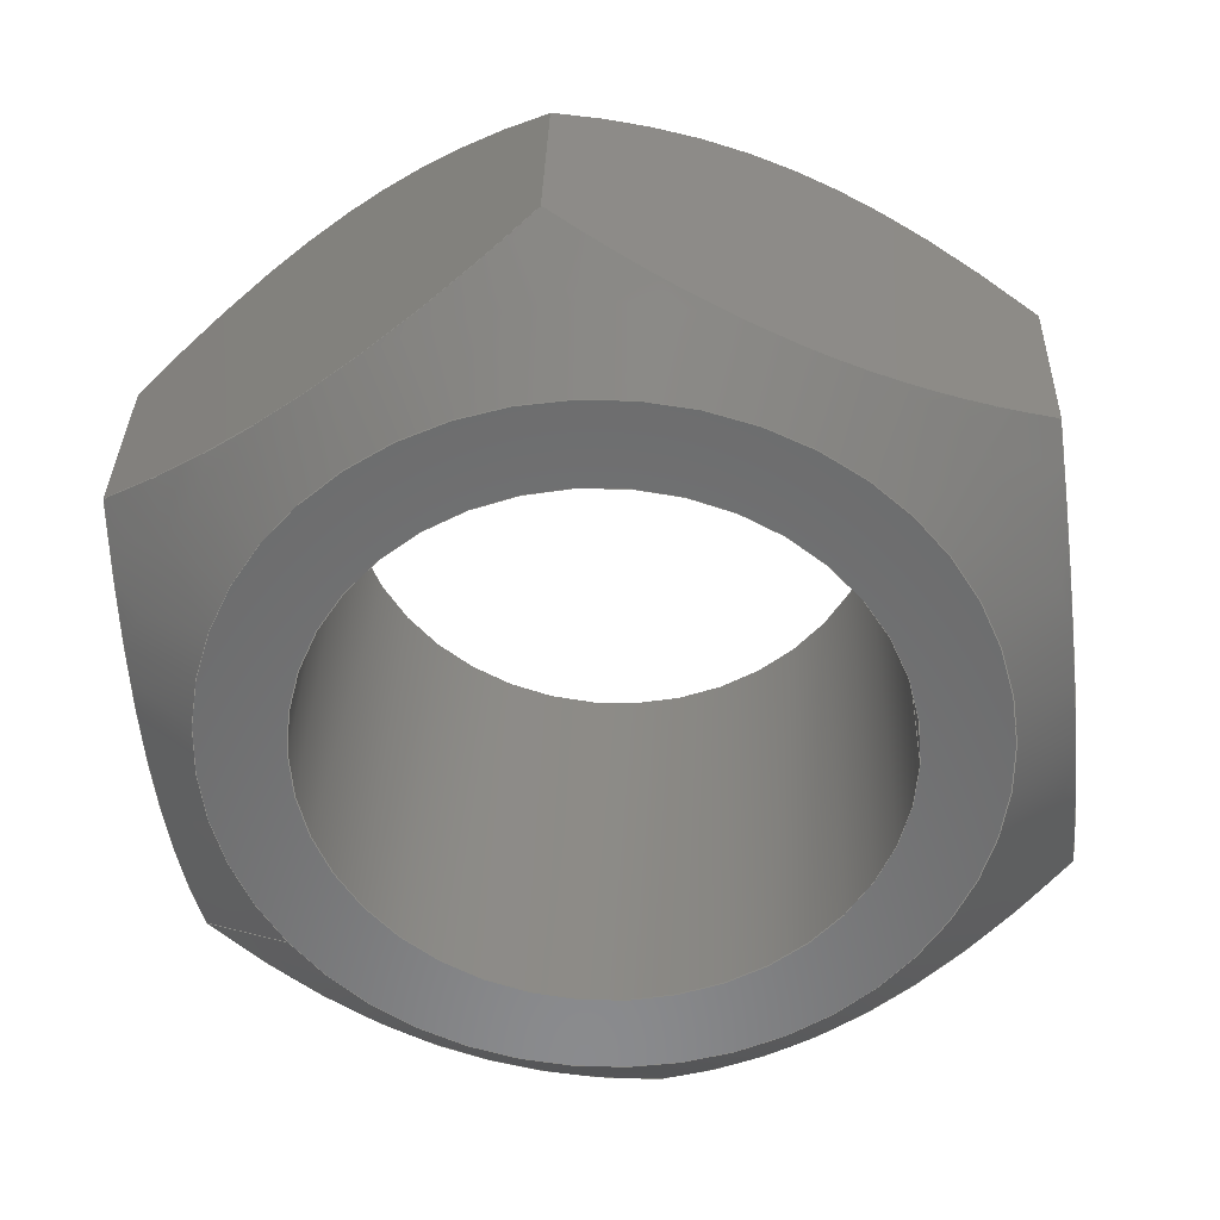
<metadata>
{"format":"step","ext":"stp","renderer":"f3d","projection":"perspective","resolution":1024,"background":"white","views":[{"elev":33.3,"azim":1.4,"up":"+Z"}]}
</metadata>
<code>
ISO-10303-21;
DATA;
#1=MECHANICAL_DESIGN_GEOMETRIC_PRESENTATION_REPRESENTATION('',(#4),#349);
#2=SHAPE_REPRESENTATION_RELATIONSHIP('SRR','None',#359,#3);
#3=ADVANCED_BREP_SHAPE_REPRESENTATION('',(#5),#348);
#4=STYLED_ITEM('',(#368),#5);
#5=MANIFOLD_SOLID_BREP('Body1',#189);
#6=FACE_BOUND('',#51,.T.);
#7=FACE_BOUND('',#53,.T.);
#8=PLANE('',#212);
#9=PLANE('',#213);
#10=PLANE('',#214);
#11=PLANE('',#215);
#12=PLANE('',#216);
#13=PLANE('',#217);
#14=PLANE('',#218);
#15=PLANE('',#219);
#16=(
BOUNDED_CURVE()
B_SPLINE_CURVE(2,(#280,#281,#282),.UNSPECIFIED.,.F.,.F.)
B_SPLINE_CURVE_WITH_KNOTS((3,3),(0.1914,2.97),
 .UNSPECIFIED.)
CURVE()
GEOMETRIC_REPRESENTATION_ITEM()
RATIONAL_B_SPLINE_CURVE((1.023,1.182,1.023))
REPRESENTATION_ITEM('')
);
#17=(
BOUNDED_CURVE()
B_SPLINE_CURVE(2,(#284,#285,#286),.UNSPECIFIED.,.F.,.F.)
B_SPLINE_CURVE_WITH_KNOTS((3,3),(0.1914,2.97),
 .UNSPECIFIED.)
CURVE()
GEOMETRIC_REPRESENTATION_ITEM()
RATIONAL_B_SPLINE_CURVE((1.023,1.182,1.023))
REPRESENTATION_ITEM('')
);
#18=(
BOUNDED_CURVE()
B_SPLINE_CURVE(2,(#288,#289,#290),.UNSPECIFIED.,.F.,.F.)
B_SPLINE_CURVE_WITH_KNOTS((3,3),(0.1914,2.97),
 .UNSPECIFIED.)
CURVE()
GEOMETRIC_REPRESENTATION_ITEM()
RATIONAL_B_SPLINE_CURVE((1.023,1.182,1.023))
REPRESENTATION_ITEM('')
);
#19=(
BOUNDED_CURVE()
B_SPLINE_CURVE(2,(#292,#293,#294),.UNSPECIFIED.,.F.,.F.)
B_SPLINE_CURVE_WITH_KNOTS((3,3),(0.1914,2.97),
 .UNSPECIFIED.)
CURVE()
GEOMETRIC_REPRESENTATION_ITEM()
RATIONAL_B_SPLINE_CURVE((1.023,1.182,1.023))
REPRESENTATION_ITEM('')
);
#20=(
BOUNDED_CURVE()
B_SPLINE_CURVE(2,(#296,#297,#298),.UNSPECIFIED.,.F.,.F.)
B_SPLINE_CURVE_WITH_KNOTS((3,3),(0.1914,2.97),
 .UNSPECIFIED.)
CURVE()
GEOMETRIC_REPRESENTATION_ITEM()
RATIONAL_B_SPLINE_CURVE((1.023,1.182,1.023))
REPRESENTATION_ITEM('')
);
#21=(
BOUNDED_CURVE()
B_SPLINE_CURVE(2,(#299,#300,#301),.UNSPECIFIED.,.F.,.F.)
B_SPLINE_CURVE_WITH_KNOTS((3,3),(0.1914,2.97),
 .UNSPECIFIED.)
CURVE()
GEOMETRIC_REPRESENTATION_ITEM()
RATIONAL_B_SPLINE_CURVE((1.023,1.182,1.023))
REPRESENTATION_ITEM('')
);
#22=(
BOUNDED_CURVE()
B_SPLINE_CURVE(2,(#305,#306,#307),.UNSPECIFIED.,.F.,.F.)
B_SPLINE_CURVE_WITH_KNOTS((3,3),(0.06871,2.649),
 .UNSPECIFIED.)
CURVE()
GEOMETRIC_REPRESENTATION_ITEM()
RATIONAL_B_SPLINE_CURVE((1.009,1.165,1.009))
REPRESENTATION_ITEM('')
);
#23=(
BOUNDED_CURVE()
B_SPLINE_CURVE(2,(#309,#310,#311),.UNSPECIFIED.,.F.,.F.)
B_SPLINE_CURVE_WITH_KNOTS((3,3),(0.06871,2.649),
 .UNSPECIFIED.)
CURVE()
GEOMETRIC_REPRESENTATION_ITEM()
RATIONAL_B_SPLINE_CURVE((1.009,1.165,1.009))
REPRESENTATION_ITEM('')
);
#24=(
BOUNDED_CURVE()
B_SPLINE_CURVE(2,(#313,#314,#315),.UNSPECIFIED.,.F.,.F.)
B_SPLINE_CURVE_WITH_KNOTS((3,3),(0.06871,2.649),
 .UNSPECIFIED.)
CURVE()
GEOMETRIC_REPRESENTATION_ITEM()
RATIONAL_B_SPLINE_CURVE((1.009,1.165,1.009))
REPRESENTATION_ITEM('')
);
#25=(
BOUNDED_CURVE()
B_SPLINE_CURVE(2,(#317,#318,#319),.UNSPECIFIED.,.F.,.F.)
B_SPLINE_CURVE_WITH_KNOTS((3,3),(0.06871,2.649),
 .UNSPECIFIED.)
CURVE()
GEOMETRIC_REPRESENTATION_ITEM()
RATIONAL_B_SPLINE_CURVE((1.009,1.165,1.009))
REPRESENTATION_ITEM('')
);
#26=(
BOUNDED_CURVE()
B_SPLINE_CURVE(2,(#321,#322,#323),.UNSPECIFIED.,.F.,.F.)
B_SPLINE_CURVE_WITH_KNOTS((3,3),(0.06871,2.649),
 .UNSPECIFIED.)
CURVE()
GEOMETRIC_REPRESENTATION_ITEM()
RATIONAL_B_SPLINE_CURVE((1.009,1.165,1.009))
REPRESENTATION_ITEM('')
);
#27=(
BOUNDED_CURVE()
B_SPLINE_CURVE(2,(#324,#325,#326),.UNSPECIFIED.,.F.,.F.)
B_SPLINE_CURVE_WITH_KNOTS((3,3),(0.06871,2.649),
 .UNSPECIFIED.)
CURVE()
GEOMETRIC_REPRESENTATION_ITEM()
RATIONAL_B_SPLINE_CURVE((1.009,1.165,1.009))
REPRESENTATION_ITEM('')
);
#28=CONICAL_SURFACE('',#206,0.8737,0.5937);
#29=CONICAL_SURFACE('',#209,0.8602,0.8215);
#30=FACE_OUTER_BOUND('',#41,.T.);
#31=FACE_OUTER_BOUND('',#42,.T.);
#32=FACE_OUTER_BOUND('',#43,.T.);
#33=FACE_OUTER_BOUND('',#44,.T.);
#34=FACE_OUTER_BOUND('',#45,.T.);
#35=FACE_OUTER_BOUND('',#46,.T.);
#36=FACE_OUTER_BOUND('',#47,.T.);
#37=FACE_OUTER_BOUND('',#48,.T.);
#38=FACE_OUTER_BOUND('',#49,.T.);
#39=FACE_OUTER_BOUND('',#50,.T.);
#40=FACE_OUTER_BOUND('',#52,.T.);
#41=EDGE_LOOP('',(#123,#124,#125,#126));
#42=EDGE_LOOP('',(#127,#128,#129,#130,#131,#132,#133,#134,#135,#136));
#43=EDGE_LOOP('',(#137,#138,#139,#140,#141,#142,#143,#144,#145,#146));
#44=EDGE_LOOP('',(#147,#148,#149,#150));
#45=EDGE_LOOP('',(#151,#152,#153,#154));
#46=EDGE_LOOP('',(#155,#156,#157,#158));
#47=EDGE_LOOP('',(#159,#160,#161,#162));
#48=EDGE_LOOP('',(#163,#164,#165,#166));
#49=EDGE_LOOP('',(#167,#168,#169,#170));
#50=EDGE_LOOP('',(#171,#172));
#51=EDGE_LOOP('',(#173));
#52=EDGE_LOOP('',(#174,#175));
#53=EDGE_LOOP('',(#176));
#54=LINE('',#270,#63);
#55=LINE('',#278,#64);
#56=LINE('',#328,#65);
#57=LINE('',#333,#66);
#58=LINE('',#334,#67);
#59=LINE('',#336,#68);
#60=LINE('',#338,#69);
#61=LINE('',#340,#70);
#62=LINE('',#342,#71);
#63=VECTOR('',#226,0.5625);
#64=VECTOR('',#235,0.8737);
#65=VECTOR('',#238,0.8602);
#66=VECTOR('',#245,0.3937);
#67=VECTOR('',#246,0.3937);
#68=VECTOR('',#249,0.3937);
#69=VECTOR('',#252,0.3937);
#70=VECTOR('',#255,0.3937);
#71=VECTOR('',#258,0.3937);
#72=CIRCLE('',#204,0.5625);
#73=CIRCLE('',#205,0.5625);
#74=CIRCLE('',#207,0.7307);
#75=CIRCLE('',#208,0.7307);
#76=CIRCLE('',#210,0.7307);
#77=CIRCLE('',#211,0.7307);
#78=VERTEX_POINT('',#267);
#79=VERTEX_POINT('',#269);
#80=VERTEX_POINT('',#273);
#81=VERTEX_POINT('',#274);
#82=VERTEX_POINT('',#277);
#83=VERTEX_POINT('',#279);
#84=VERTEX_POINT('',#283);
#85=VERTEX_POINT('',#287);
#86=VERTEX_POINT('',#291);
#87=VERTEX_POINT('',#295);
#88=VERTEX_POINT('',#303);
#89=VERTEX_POINT('',#304);
#90=VERTEX_POINT('',#308);
#91=VERTEX_POINT('',#312);
#92=VERTEX_POINT('',#316);
#93=VERTEX_POINT('',#320);
#94=VERTEX_POINT('',#327);
#95=VERTEX_POINT('',#329);
#96=EDGE_CURVE('',#78,#78,#72,.T.);
#97=EDGE_CURVE('',#78,#79,#54,.T.);
#98=EDGE_CURVE('',#79,#79,#73,.T.);
#99=EDGE_CURVE('',#80,#81,#74,.T.);
#100=EDGE_CURVE('',#81,#80,#75,.T.);
#101=EDGE_CURVE('',#81,#82,#55,.T.);
#102=EDGE_CURVE('',#83,#82,#16,.T.);
#103=EDGE_CURVE('',#84,#83,#17,.T.);
#104=EDGE_CURVE('',#85,#84,#18,.T.);
#105=EDGE_CURVE('',#86,#85,#19,.T.);
#106=EDGE_CURVE('',#87,#86,#20,.T.);
#107=EDGE_CURVE('',#82,#87,#21,.T.);
#108=EDGE_CURVE('',#88,#89,#22,.T.);
#109=EDGE_CURVE('',#90,#88,#23,.T.);
#110=EDGE_CURVE('',#91,#90,#24,.T.);
#111=EDGE_CURVE('',#92,#91,#25,.T.);
#112=EDGE_CURVE('',#93,#92,#26,.T.);
#113=EDGE_CURVE('',#89,#93,#27,.T.);
#114=EDGE_CURVE('',#89,#94,#56,.T.);
#115=EDGE_CURVE('',#95,#94,#76,.T.);
#116=EDGE_CURVE('',#94,#95,#77,.T.);
#117=EDGE_CURVE('',#93,#83,#57,.T.);
#118=EDGE_CURVE('',#92,#84,#58,.T.);
#119=EDGE_CURVE('',#91,#85,#59,.T.);
#120=EDGE_CURVE('',#89,#82,#60,.T.);
#121=EDGE_CURVE('',#88,#87,#61,.T.);
#122=EDGE_CURVE('',#90,#86,#62,.T.);
#123=ORIENTED_EDGE('',*,*,#96,.F.);
#124=ORIENTED_EDGE('',*,*,#97,.T.);
#125=ORIENTED_EDGE('',*,*,#98,.F.);
#126=ORIENTED_EDGE('',*,*,#97,.F.);
#127=ORIENTED_EDGE('',*,*,#99,.F.);
#128=ORIENTED_EDGE('',*,*,#100,.F.);
#129=ORIENTED_EDGE('',*,*,#101,.T.);
#130=ORIENTED_EDGE('',*,*,#102,.F.);
#131=ORIENTED_EDGE('',*,*,#103,.F.);
#132=ORIENTED_EDGE('',*,*,#104,.F.);
#133=ORIENTED_EDGE('',*,*,#105,.F.);
#134=ORIENTED_EDGE('',*,*,#106,.F.);
#135=ORIENTED_EDGE('',*,*,#107,.F.);
#136=ORIENTED_EDGE('',*,*,#101,.F.);
#137=ORIENTED_EDGE('',*,*,#108,.F.);
#138=ORIENTED_EDGE('',*,*,#109,.F.);
#139=ORIENTED_EDGE('',*,*,#110,.F.);
#140=ORIENTED_EDGE('',*,*,#111,.F.);
#141=ORIENTED_EDGE('',*,*,#112,.F.);
#142=ORIENTED_EDGE('',*,*,#113,.F.);
#143=ORIENTED_EDGE('',*,*,#114,.T.);
#144=ORIENTED_EDGE('',*,*,#115,.F.);
#145=ORIENTED_EDGE('',*,*,#116,.F.);
#146=ORIENTED_EDGE('',*,*,#114,.F.);
#147=ORIENTED_EDGE('',*,*,#103,.T.);
#148=ORIENTED_EDGE('',*,*,#117,.F.);
#149=ORIENTED_EDGE('',*,*,#112,.T.);
#150=ORIENTED_EDGE('',*,*,#118,.T.);
#151=ORIENTED_EDGE('',*,*,#104,.T.);
#152=ORIENTED_EDGE('',*,*,#118,.F.);
#153=ORIENTED_EDGE('',*,*,#111,.T.);
#154=ORIENTED_EDGE('',*,*,#119,.T.);
#155=ORIENTED_EDGE('',*,*,#102,.T.);
#156=ORIENTED_EDGE('',*,*,#120,.F.);
#157=ORIENTED_EDGE('',*,*,#113,.T.);
#158=ORIENTED_EDGE('',*,*,#117,.T.);
#159=ORIENTED_EDGE('',*,*,#107,.T.);
#160=ORIENTED_EDGE('',*,*,#121,.F.);
#161=ORIENTED_EDGE('',*,*,#108,.T.);
#162=ORIENTED_EDGE('',*,*,#120,.T.);
#163=ORIENTED_EDGE('',*,*,#106,.T.);
#164=ORIENTED_EDGE('',*,*,#122,.F.);
#165=ORIENTED_EDGE('',*,*,#109,.T.);
#166=ORIENTED_EDGE('',*,*,#121,.T.);
#167=ORIENTED_EDGE('',*,*,#105,.T.);
#168=ORIENTED_EDGE('',*,*,#119,.F.);
#169=ORIENTED_EDGE('',*,*,#110,.T.);
#170=ORIENTED_EDGE('',*,*,#122,.T.);
#171=ORIENTED_EDGE('',*,*,#99,.T.);
#172=ORIENTED_EDGE('',*,*,#100,.T.);
#173=ORIENTED_EDGE('',*,*,#96,.T.);
#174=ORIENTED_EDGE('',*,*,#115,.T.);
#175=ORIENTED_EDGE('',*,*,#116,.T.);
#176=ORIENTED_EDGE('',*,*,#98,.T.);
#177=CYLINDRICAL_SURFACE('',#203,0.5625);
#178=ADVANCED_FACE('',(#30),#177,.F.);
#179=ADVANCED_FACE('',(#31),#28,.T.);
#180=ADVANCED_FACE('',(#32),#29,.T.);
#181=ADVANCED_FACE('',(#33),#8,.T.);
#182=ADVANCED_FACE('',(#34),#9,.T.);
#183=ADVANCED_FACE('',(#35),#10,.T.);
#184=ADVANCED_FACE('',(#36),#11,.T.);
#185=ADVANCED_FACE('',(#37),#12,.T.);
#186=ADVANCED_FACE('',(#38),#13,.T.);
#187=ADVANCED_FACE('',(#39,#6),#14,.T.);
#188=ADVANCED_FACE('',(#40,#7),#15,.F.);
#189=CLOSED_SHELL('',(#178,#179,#180,#181,#182,#183,#184,#185,#186,#187,
#188));
#190=DERIVED_UNIT_ELEMENT(#192,1);
#191=DERIVED_UNIT_ELEMENT(#353,3);
#192=(
MASS_UNIT()
NAMED_UNIT(*)
SI_UNIT(.KILO.,.GRAM.)
);
#193=DERIVED_UNIT((#190,#191));
#194=MEASURE_REPRESENTATION_ITEM('density measure',
POSITIVE_RATIO_MEASURE(7850),#193);
#195=PROPERTY_DEFINITION_REPRESENTATION(#200,#197);
#196=PROPERTY_DEFINITION_REPRESENTATION(#201,#198);
#197=REPRESENTATION('material name',(#199),#348);
#198=REPRESENTATION('density',(#194),#348);
#199=DESCRIPTIVE_REPRESENTATION_ITEM('Steel','Steel');
#200=PROPERTY_DEFINITION('material property','material name',#361);
#201=PROPERTY_DEFINITION('material property','density of part',#361);
#202=AXIS2_PLACEMENT_3D('placement',#265,#220,#221);
#203=AXIS2_PLACEMENT_3D('',#266,#222,#223);
#204=AXIS2_PLACEMENT_3D('',#268,#224,#225);
#205=AXIS2_PLACEMENT_3D('',#271,#227,#228);
#206=AXIS2_PLACEMENT_3D('',#272,#229,#230);
#207=AXIS2_PLACEMENT_3D('',#275,#231,#232);
#208=AXIS2_PLACEMENT_3D('',#276,#233,#234);
#209=AXIS2_PLACEMENT_3D('',#302,#236,#237);
#210=AXIS2_PLACEMENT_3D('',#330,#239,#240);
#211=AXIS2_PLACEMENT_3D('',#331,#241,#242);
#212=AXIS2_PLACEMENT_3D('',#332,#243,#244);
#213=AXIS2_PLACEMENT_3D('',#335,#247,#248);
#214=AXIS2_PLACEMENT_3D('',#337,#250,#251);
#215=AXIS2_PLACEMENT_3D('',#339,#253,#254);
#216=AXIS2_PLACEMENT_3D('',#341,#256,#257);
#217=AXIS2_PLACEMENT_3D('',#343,#259,#260);
#218=AXIS2_PLACEMENT_3D('',#344,#261,#262);
#219=AXIS2_PLACEMENT_3D('',#345,#263,#264);
#220=DIRECTION('axis',(0,0,1));
#221=DIRECTION('refdir',(1,0,0));
#222=DIRECTION('center_axis',(0,-1,0));
#223=DIRECTION('ref_axis',(-1,0,0));
#224=DIRECTION('center_axis',(0,-1,0));
#225=DIRECTION('ref_axis',(-1,0,0));
#226=DIRECTION('',(0,-1,0));
#227=DIRECTION('center_axis',(0,1,0));
#228=DIRECTION('ref_axis',(-1,0,0));
#229=DIRECTION('center_axis',(-1.87e-14,-1,-1.376e-14));
#230=DIRECTION('ref_axis',(0.8055,-2.327e-14,0.5926));
#231=DIRECTION('center_axis',(0,1,0));
#232=DIRECTION('ref_axis',(0.8055,-2.327e-14,0.5926));
#233=DIRECTION('center_axis',(0,1,0));
#234=DIRECTION('ref_axis',(0.8055,-2.327e-14,0.5926));
#235=DIRECTION('',(-0.4506,-0.8289,-0.3315));
#236=DIRECTION('center_axis',(1.87e-14,1,1.376e-14));
#237=DIRECTION('ref_axis',(0.8055,-2.322e-14,0.5926));
#238=DIRECTION('',(0.5898,-0.6811,0.4339));
#239=DIRECTION('center_axis',(0,-1,0));
#240=DIRECTION('ref_axis',(0.8055,-2.322e-14,0.5926));
#241=DIRECTION('center_axis',(0,-1,0));
#242=DIRECTION('ref_axis',(0.8055,-2.322e-14,0.5926));
#243=DIRECTION('center_axis',(-0.5926,0,0.8055));
#244=DIRECTION('ref_axis',(0.8055,0,0.5926));
#245=DIRECTION('',(0,1,0));
#246=DIRECTION('',(0,1,0));
#247=DIRECTION('center_axis',(0.4013,0,0.9159));
#248=DIRECTION('ref_axis',(0.9159,0,-0.4013));
#249=DIRECTION('',(0,1,0));
#250=DIRECTION('center_axis',(-0.9939,0,-0.1104));
#251=DIRECTION('ref_axis',(-0.1104,0,0.9939));
#252=DIRECTION('',(0,1,0));
#253=DIRECTION('center_axis',(-0.4013,0,-0.9159));
#254=DIRECTION('ref_axis',(-0.9159,0,0.4013));
#255=DIRECTION('',(0,1,0));
#256=DIRECTION('center_axis',(0.5926,0,-0.8055));
#257=DIRECTION('ref_axis',(-0.8055,0,-0.5926));
#258=DIRECTION('',(0,1,0));
#259=DIRECTION('center_axis',(0.9939,0,0.1104));
#260=DIRECTION('ref_axis',(0.1104,0,-0.9939));
#261=DIRECTION('center_axis',(0,1,0));
#262=DIRECTION('ref_axis',(0,0,1));
#263=DIRECTION('center_axis',(0,1,0));
#264=DIRECTION('ref_axis',(1,0,0));
#265=CARTESIAN_POINT('',(0,0,0));
#266=CARTESIAN_POINT('Origin',(0,0.9688,0));
#267=CARTESIAN_POINT('',(0.5625,0.9688,-6.889e-17));
#268=CARTESIAN_POINT('Origin',(0,0.9688,0));
#269=CARTESIAN_POINT('',(0.5625,0,-6.889e-17));
#270=CARTESIAN_POINT('',(0.5625,0.9688,6.889e-17));
#271=CARTESIAN_POINT('Origin',(0,0,0));
#272=CARTESIAN_POINT('Origin',(5.542e-15,0.7569,4.06e-15));
#273=CARTESIAN_POINT('',(0.5886,0.9688,0.433));
#274=CARTESIAN_POINT('',(-0.5886,0.9688,-0.433));
#275=CARTESIAN_POINT('Origin',(9.504e-15,0.9688,6.975e-15));
#276=CARTESIAN_POINT('Origin',(9.504e-15,0.9688,6.975e-15));
#277=CARTESIAN_POINT('',(-0.7848,0.6079,-0.5773));
#278=CARTESIAN_POINT('',(-0.7038,0.7569,-0.5177));
#279=CARTESIAN_POINT('',(-0.8924,0.6079,0.391));
#280=CARTESIAN_POINT('Ctrl Pts',(-0.8924,0.6079,0.391));
#281=CARTESIAN_POINT('Ctrl Pts',(-0.8386,0.9688,-0.09318));
#282=CARTESIAN_POINT('Ctrl Pts',(-0.7848,0.6079,-0.5773));
#283=CARTESIAN_POINT('',(-0.1076,0.6079,0.9683));
#284=CARTESIAN_POINT('Ctrl Pts',(-0.1076,0.6079,0.9683));
#285=CARTESIAN_POINT('Ctrl Pts',(-0.5,0.9688,0.6797));
#286=CARTESIAN_POINT('Ctrl Pts',(-0.8924,0.6079,0.391));
#287=CARTESIAN_POINT('',(0.7848,0.6079,0.5773));
#288=CARTESIAN_POINT('Ctrl Pts',(0.7848,0.6079,0.5773));
#289=CARTESIAN_POINT('Ctrl Pts',(0.3386,0.9688,0.7728));
#290=CARTESIAN_POINT('Ctrl Pts',(-0.1076,0.6079,0.9683));
#291=CARTESIAN_POINT('',(0.8924,0.6079,-0.391));
#292=CARTESIAN_POINT('Ctrl Pts',(0.8924,0.6079,-0.391));
#293=CARTESIAN_POINT('Ctrl Pts',(0.8386,0.9688,0.09318));
#294=CARTESIAN_POINT('Ctrl Pts',(0.7848,0.6079,0.5773));
#295=CARTESIAN_POINT('',(0.1076,0.6079,-0.9683));
#296=CARTESIAN_POINT('Ctrl Pts',(0.1076,0.6079,-0.9683));
#297=CARTESIAN_POINT('Ctrl Pts',(0.5,0.9688,-0.6797));
#298=CARTESIAN_POINT('Ctrl Pts',(0.8924,0.6079,-0.391));
#299=CARTESIAN_POINT('Ctrl Pts',(-0.7848,0.6079,-0.5773));
#300=CARTESIAN_POINT('Ctrl Pts',(-0.3386,0.9688,-0.7728));
#301=CARTESIAN_POINT('Ctrl Pts',(0.1076,0.6079,-0.9683));
#302=CARTESIAN_POINT('Origin',(-6.361e-15,0.1205,-4.696e-15));
#303=CARTESIAN_POINT('',(0.1076,0.2266,-0.9683));
#304=CARTESIAN_POINT('',(-0.7848,0.2266,-0.5773));
#305=CARTESIAN_POINT('Ctrl Pts',(0.1076,0.2266,-0.9683));
#306=CARTESIAN_POINT('Ctrl Pts',(-0.3386,-4.825e-12,
-0.7728));
#307=CARTESIAN_POINT('Ctrl Pts',(-0.7848,0.2266,-0.5773));
#308=CARTESIAN_POINT('',(0.8924,0.2266,-0.391));
#309=CARTESIAN_POINT('Ctrl Pts',(0.8924,0.2266,-0.391));
#310=CARTESIAN_POINT('Ctrl Pts',(0.5,-4.838e-12,
-0.6797));
#311=CARTESIAN_POINT('Ctrl Pts',(0.1076,0.2266,-0.9683));
#312=CARTESIAN_POINT('',(0.7848,0.2266,0.5773));
#313=CARTESIAN_POINT('Ctrl Pts',(0.7848,0.2266,0.5773));
#314=CARTESIAN_POINT('Ctrl Pts',(0.8386,-4.877e-12,
0.09318));
#315=CARTESIAN_POINT('Ctrl Pts',(0.8924,0.2266,-0.391));
#316=CARTESIAN_POINT('',(-0.1076,0.2266,0.9683));
#317=CARTESIAN_POINT('Ctrl Pts',(-0.1076,0.2266,0.9683));
#318=CARTESIAN_POINT('Ctrl Pts',(0.3386,-4.836e-12,
0.7728));
#319=CARTESIAN_POINT('Ctrl Pts',(0.7848,0.2266,0.5773));
#320=CARTESIAN_POINT('',(-0.8924,0.2266,0.391));
#321=CARTESIAN_POINT('Ctrl Pts',(-0.8924,0.2266,0.391));
#322=CARTESIAN_POINT('Ctrl Pts',(-0.5,-4.834e-12,
0.6797));
#323=CARTESIAN_POINT('Ctrl Pts',(-0.1076,0.2266,0.9683));
#324=CARTESIAN_POINT('Ctrl Pts',(-0.7848,0.2266,-0.5773));
#325=CARTESIAN_POINT('Ctrl Pts',(-0.8386,-4.827e-12,
-0.09318));
#326=CARTESIAN_POINT('Ctrl Pts',(-0.8924,0.2266,0.391));
#327=CARTESIAN_POINT('',(-0.5886,1.687e-14,-0.433));
#328=CARTESIAN_POINT('',(-0.6929,0.1205,-0.5098));
#329=CARTESIAN_POINT('',(0.5886,0,0.433));
#330=CARTESIAN_POINT('Origin',(-8.615e-15,0,-6.354e-15));
#331=CARTESIAN_POINT('Origin',(-8.615e-15,0,-6.354e-15));
#332=CARTESIAN_POINT('Origin',(-0.8924,0,0.391));
#333=CARTESIAN_POINT('',(-0.8924,0,0.391));
#334=CARTESIAN_POINT('',(-0.1076,0,0.9683));
#335=CARTESIAN_POINT('Origin',(-0.1076,0,0.9683));
#336=CARTESIAN_POINT('',(0.7848,0,0.5773));
#337=CARTESIAN_POINT('Origin',(-0.7848,0,-0.5773));
#338=CARTESIAN_POINT('',(-0.7848,0,-0.5773));
#339=CARTESIAN_POINT('Origin',(0.1076,0,-0.9683));
#340=CARTESIAN_POINT('',(0.1076,0,-0.9683));
#341=CARTESIAN_POINT('Origin',(0.8924,0,-0.391));
#342=CARTESIAN_POINT('',(0.8924,0,-0.391));
#343=CARTESIAN_POINT('Origin',(0.7848,0,0.5773));
#344=CARTESIAN_POINT('Origin',(-1.346e-14,0.9688,-6.994e-16));
#345=CARTESIAN_POINT('Origin',(-1.346e-14,0,-6.994e-16));
#346=UNCERTAINTY_MEASURE_WITH_UNIT(LENGTH_MEASURE(0.0003937),
#351,'DISTANCE_ACCURACY_VALUE',
'Maximum model space distance between geometric entities at asserted c
onnectivities');
#347=UNCERTAINTY_MEASURE_WITH_UNIT(LENGTH_MEASURE(0.0003937),
#351,'DISTANCE_ACCURACY_VALUE',
'Maximum model space distance between geometric entities at asserted c
onnectivities');
#348=(
GEOMETRIC_REPRESENTATION_CONTEXT(3)
GLOBAL_UNCERTAINTY_ASSIGNED_CONTEXT((#346))
GLOBAL_UNIT_ASSIGNED_CONTEXT((#351,#356,#355))
REPRESENTATION_CONTEXT('','3D')
);
#349=(
GEOMETRIC_REPRESENTATION_CONTEXT(3)
GLOBAL_UNCERTAINTY_ASSIGNED_CONTEXT((#347))
GLOBAL_UNIT_ASSIGNED_CONTEXT((#351,#356,#355))
REPRESENTATION_CONTEXT('','3D')
);
#350=DIMENSIONAL_EXPONENTS(1,0,0,0,0,0,0);
#351=(
CONVERSION_BASED_UNIT('inch',#354)
LENGTH_UNIT()
NAMED_UNIT(#350)
);
#352=(
LENGTH_UNIT()
NAMED_UNIT(*)
SI_UNIT(.MILLI.,.METRE.)
);
#353=(
LENGTH_UNIT()
NAMED_UNIT(*)
SI_UNIT($,.METRE.)
);
#354=LENGTH_MEASURE_WITH_UNIT(LENGTH_MEASURE(25.4),#352);
#355=(
NAMED_UNIT(*)
SI_UNIT($,.STERADIAN.)
SOLID_ANGLE_UNIT()
);
#356=(
NAMED_UNIT(*)
PLANE_ANGLE_UNIT()
SI_UNIT($,.RADIAN.)
);
#357=SHAPE_DEFINITION_REPRESENTATION(#358,#359);
#358=PRODUCT_DEFINITION_SHAPE('',$,#361);
#359=SHAPE_REPRESENTATION('',(#202),#348);
#360=PRODUCT_DEFINITION_CONTEXT('part definition',#365,'design');
#361=PRODUCT_DEFINITION('(Unsaved)','(Unsaved)',#362,#360);
#362=PRODUCT_DEFINITION_FORMATION('',$,#367);
#363=PRODUCT_RELATED_PRODUCT_CATEGORY('(Unsaved)','(Unsaved)',(#367));
#364=APPLICATION_PROTOCOL_DEFINITION('international standard',
'automotive_design',2009,#365);
#365=APPLICATION_CONTEXT(
'Core Data for Automotive Mechanical Design Process');
#366=PRODUCT_CONTEXT('part definition',#365,'mechanical');
#367=PRODUCT('(Unsaved)','(Unsaved)',$,(#366));
#368=PRESENTATION_STYLE_ASSIGNMENT((#369));
#369=SURFACE_STYLE_USAGE(.BOTH.,#370);
#370=SURFACE_SIDE_STYLE('',(#371));
#371=SURFACE_STYLE_FILL_AREA(#372);
#372=FILL_AREA_STYLE('Steel - Satin',(#373));
#373=FILL_AREA_STYLE_COLOUR('Steel - Satin',#374);
#374=COLOUR_RGB('Steel - Satin',0.6275,0.6275,0.6275);
ENDSEC;
END-ISO-10303-21;

</code>
